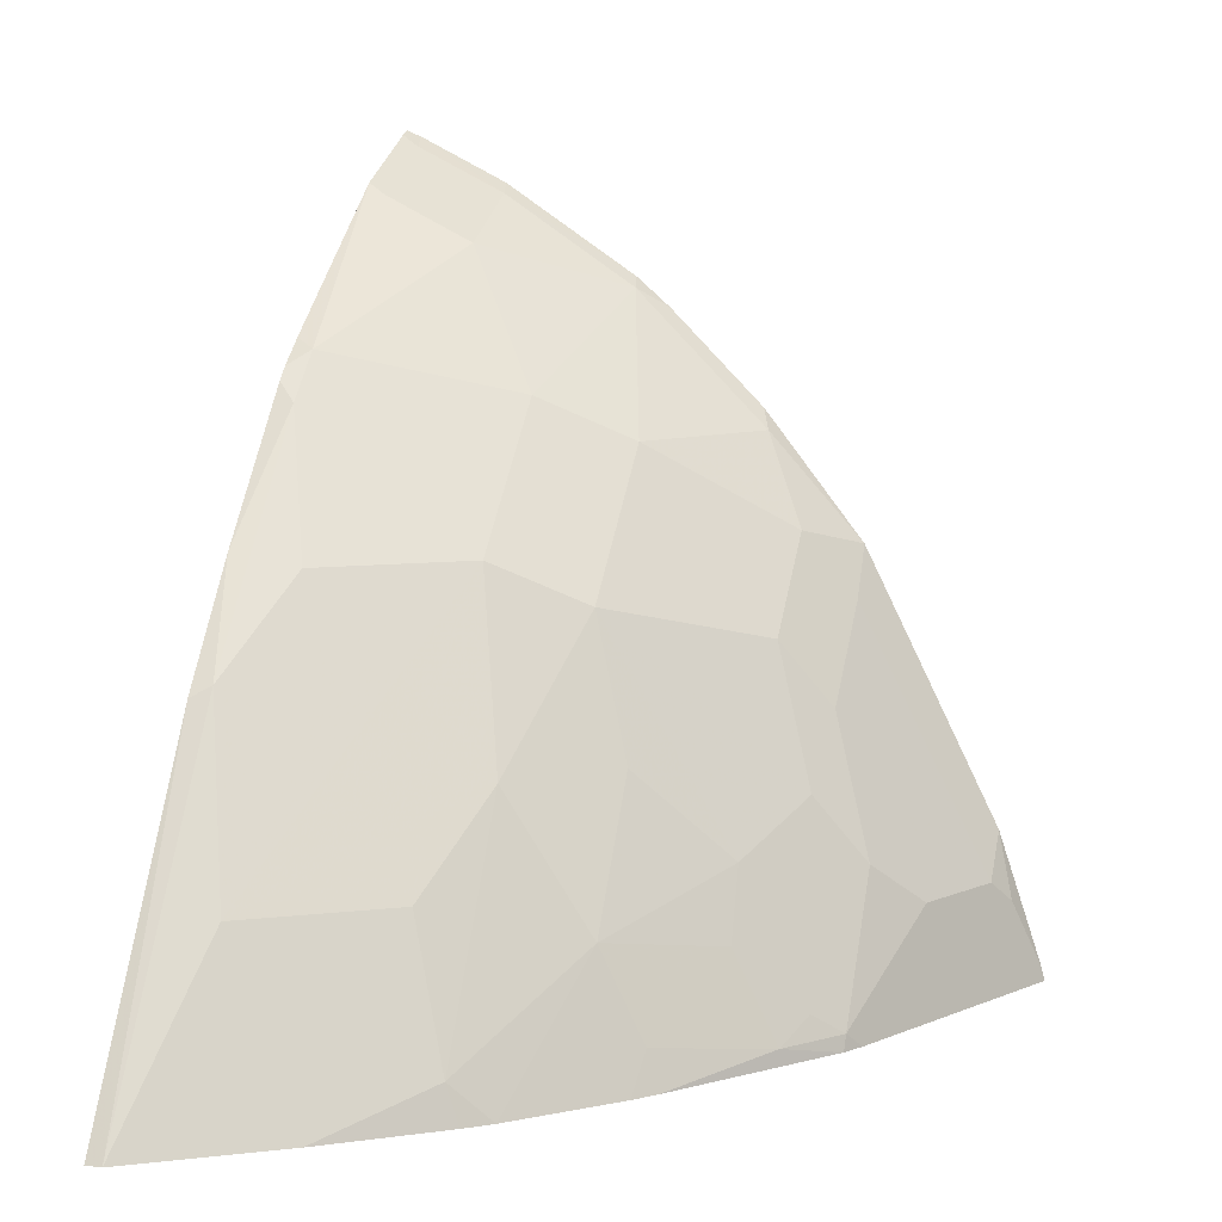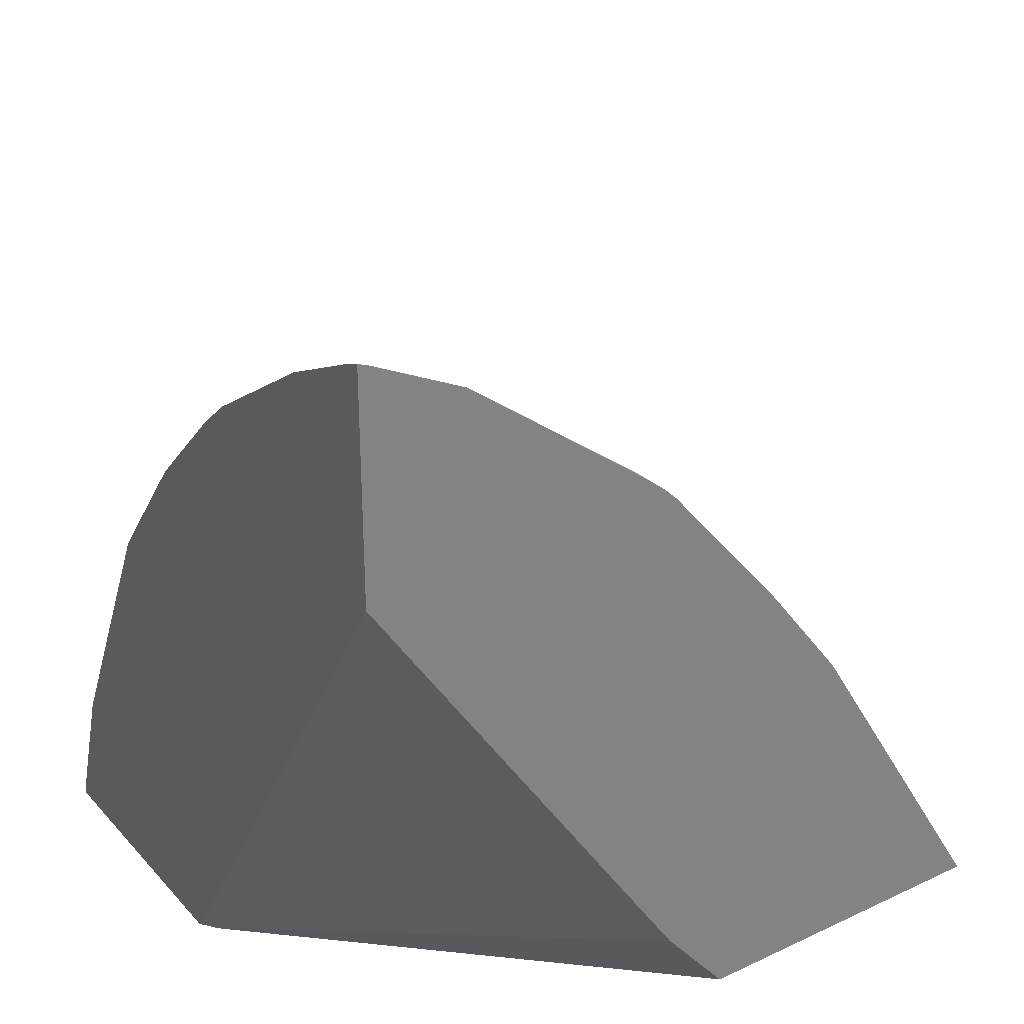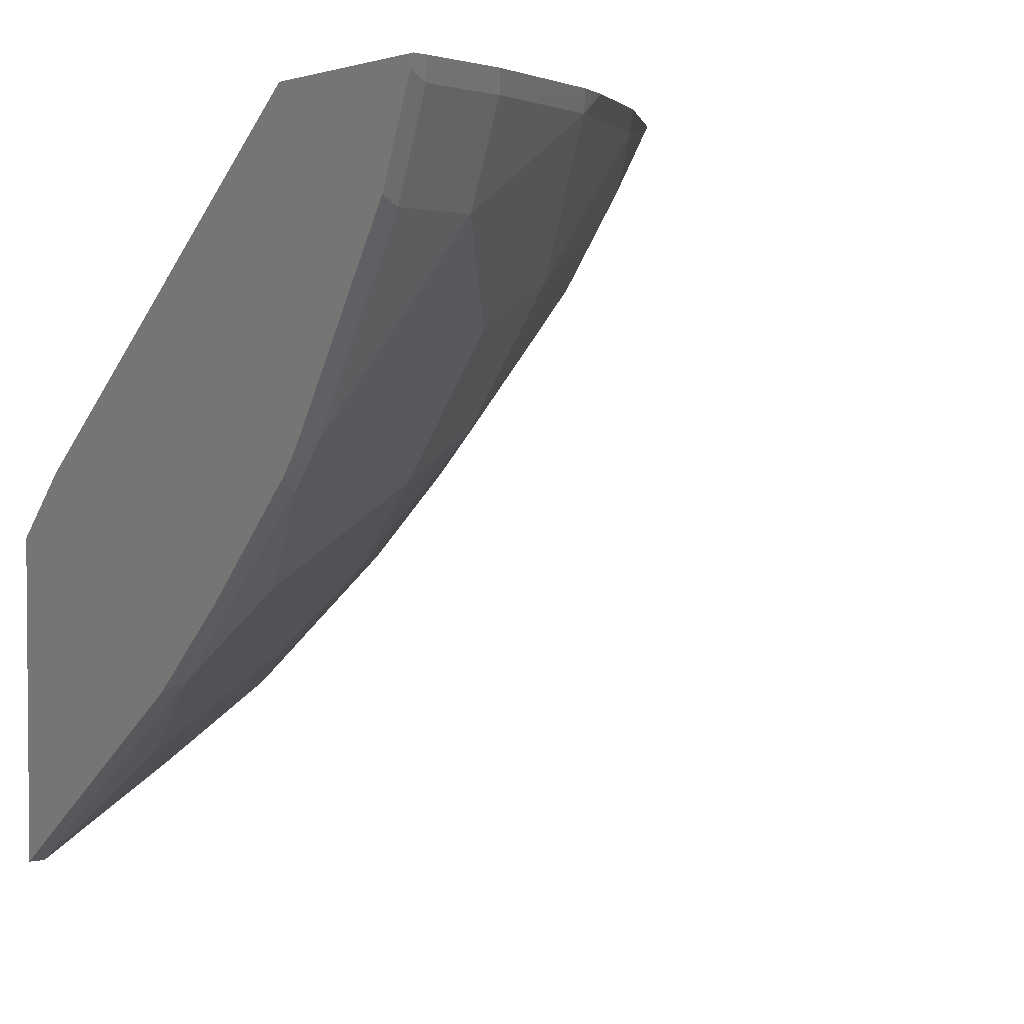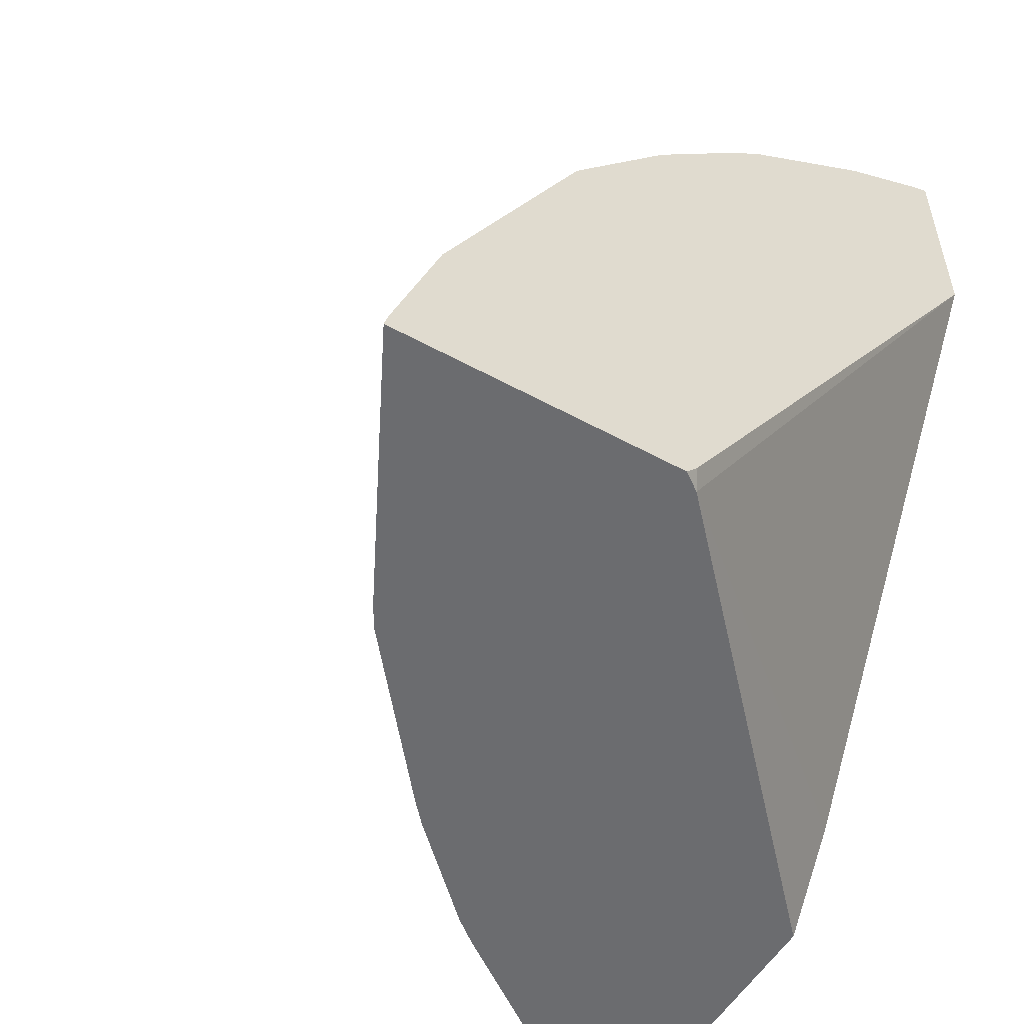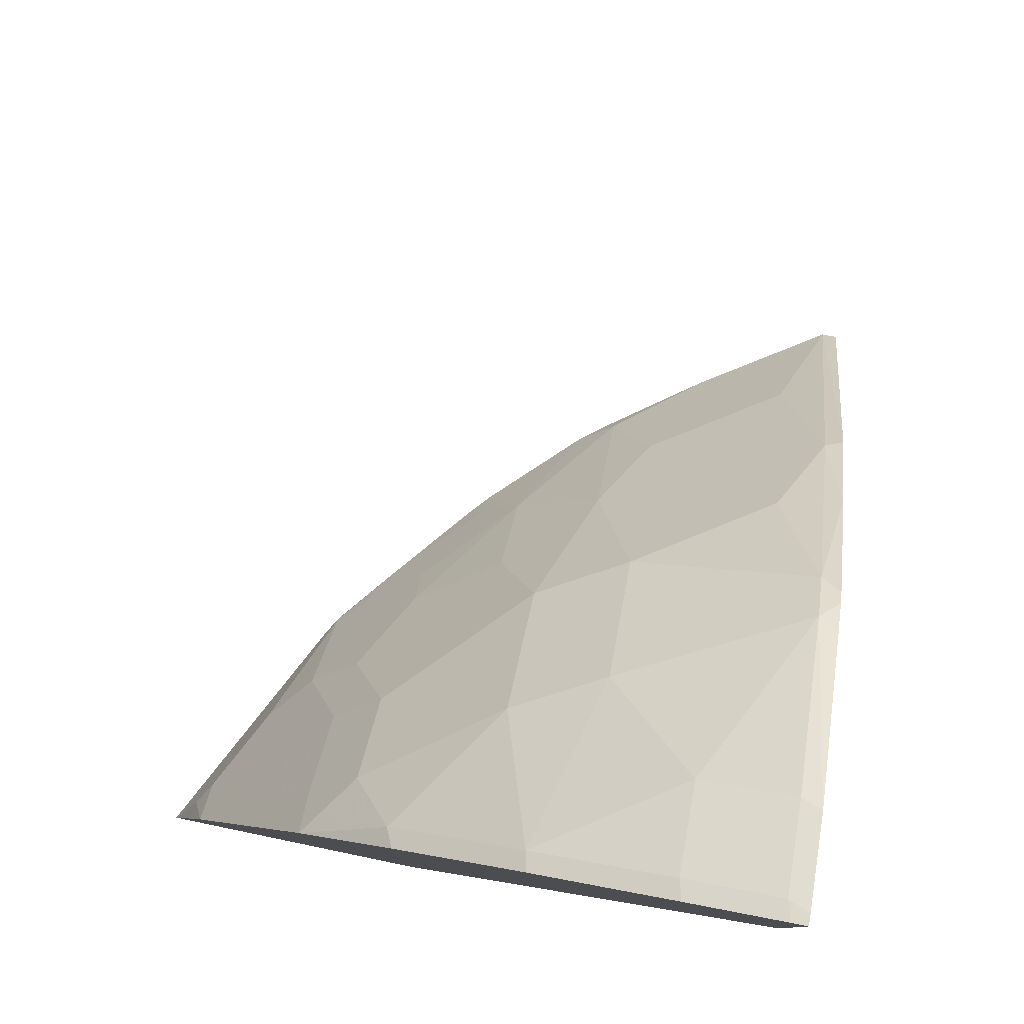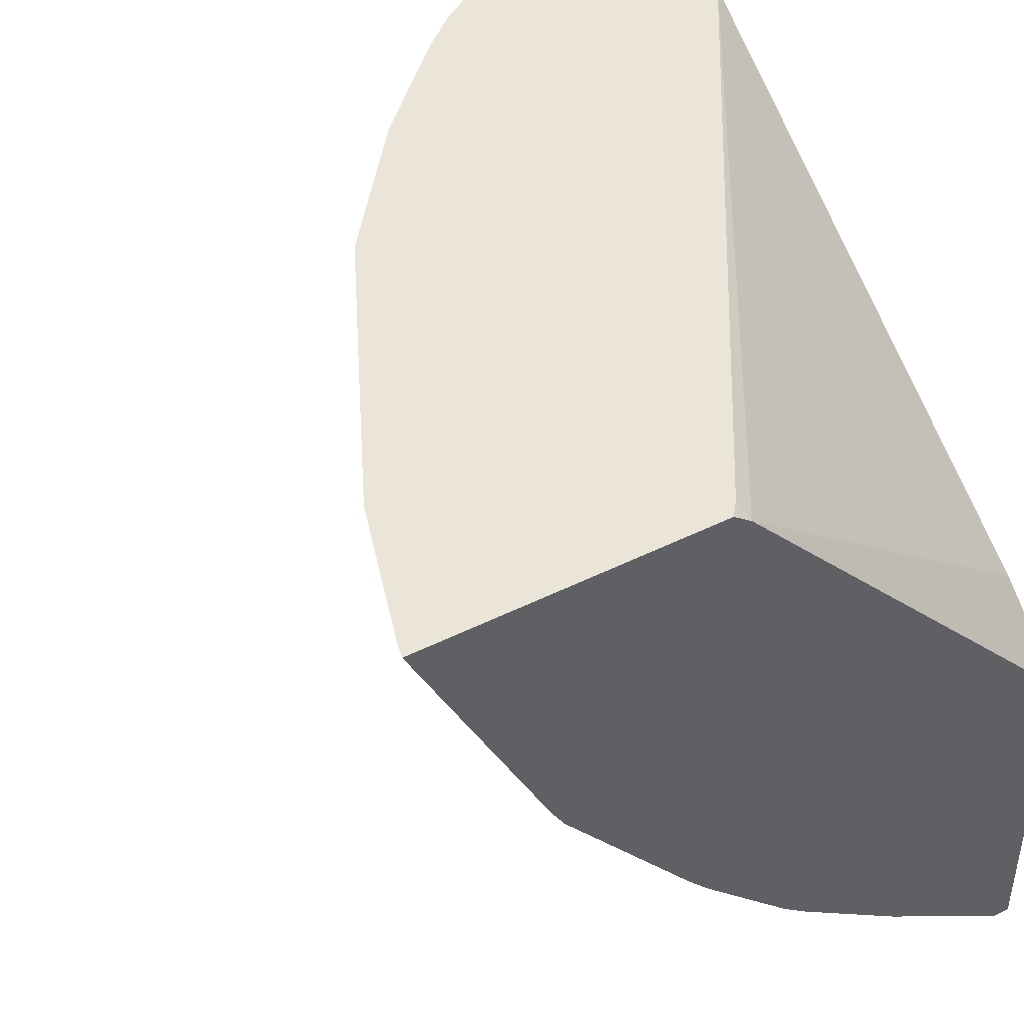
<metadata>
{"format":"obj","ext":"obj","renderer":"f3d","projection":"perspective","resolution":1024,"background":"white","views":[{"elev":9.7,"azim":-162.5,"up":"+Y"},{"elev":30.1,"azim":56.0,"up":"+Y"},{"elev":3.0,"azim":149.2,"up":"+Z"},{"elev":-53.7,"azim":-30.2,"up":"+Y"},{"elev":79.7,"azim":11.7,"up":"+Y"},{"elev":44.5,"azim":-30.3,"up":"+Z"}]}
</metadata>
<code>
v -0.5783 -0.1052 -0.06018
v -0.4561 -0.1052 -0.06018
v -0.5769 -0.09947 -0.06018
v -0.5593 -0.1052 -0.09826
v -0.4484 -0.1052 -0.06592
v -0.4513 -0.09947 -0.06018
v -0.5758 -0.09639 -0.06018
v -0.5649 -0.06876 -0.0688
v -0.5396 -0.1052 -0.1376
v -0.2911 -0.1052 -0.2361
v -0.2911 -0.06876 -0.2063
v -0.2911 0.1533 -0.06018
v -0.5572 -0.04051 -0.06018
v -0.5575 -0.05892 -0.07861
v -0.5379 -0.05892 -0.1179
v -0.5234 -0.1052 -0.1699
v -0.2911 -0.1052 -0.3804
v -0.2911 0.2525 -0.06018
v -0.5369 3.119e-05 -0.06018
v -0.5182 3.119e-05 -0.09826
v -0.5182 0.01967 -0.07861
v -0.5182 -0.03928 -0.1376
v -0.5182 -0.09824 -0.1768
v -0.5179 -0.1052 -0.1792
v -0.2982 -0.1052 -0.3803
v -0.2911 0.04442 -0.2892
v -0.2911 0.2505 -0.06504
v -0.2997 0.2456 -0.0688
v -0.2975 0.2499 -0.06018
v -0.5179 0.03809 -0.06018
v -0.4986 0.01967 -0.1179
v -0.4986 0.05895 -0.07861
v -0.4961 -0.009806 -0.1474
v -0.5059 -0.02945 -0.1474
v -0.4863 -0.04909 -0.1867
v -0.5059 -0.0884 -0.1867
v -0.4978 -0.09824 -0.203
v -0.4623 -0.1052 -0.2485
v -0.3572 -0.1052 -0.341
v -0.339 -0.0884 -0.3438
v -0.3193 -0.02945 -0.3242
v -0.2997 0.04915 -0.2849
v -0.2911 0.09421 -0.2514
v -0.2911 0.2308 -0.1043
v -0.2997 0.2259 -0.1081
v -0.339 0.2259 -0.0688
v -0.3368 0.2302 -0.06018
v -0.4976 0.07859 -0.06018
v -0.4764 0.04915 -0.1277
v -0.497 0.07982 -0.06018
v -0.4764 0.0884 -0.08842
v -0.4764 0.06879 -0.1081
v -0.4764 -0.02945 -0.1867
v -0.4176 0.06879 -0.1867
v -0.4781 -0.05892 -0.203
v -0.4568 -0.0884 -0.2456
v -0.447 -0.06876 -0.2456
v -0.4542 -0.1052 -0.2577
v -0.4041 -0.1052 -0.306
v -0.3979 -0.0884 -0.3045
v -0.3783 -0.02945 -0.2849
v -0.3979 0.009834 -0.2456
v -0.3586 0.04915 -0.2456
v -0.339 0.06879 -0.2456
v -0.3193 0.0884 -0.2456
v -0.2997 0.1474 -0.2063
v -0.2911 0.1554 -0.2001
v -0.2911 0.1713 -0.182
v -0.2997 0.167 -0.1867
v -0.339 0.2063 -0.1081
v -0.3979 0.1866 -0.0688
v -0.3957 0.1909 -0.06018
v -0.4323 0.09823 -0.1376
v -0.4863 0.0884 -0.0688
v -0.4525 0.1363 -0.06018
v -0.4568 0.1277 -0.0688
v -0.4176 0.1277 -0.1277
v -0.4371 -0.04909 -0.2456
v -0.4371 0.009834 -0.2063
v -0.3783 0.0884 -0.2063
v -0.4176 0.009834 -0.2259
v -0.3783 0.1277 -0.167
v -0.4346 -0.1052 -0.2774
v -0.4149 -0.1052 -0.297
v -0.2911 0.1608 -0.1947
v -0.3783 0.1474 -0.1474
v -0.4176 0.167 -0.0688
v -0.4108 0.1781 -0.06018
v -0.4304 0.1584 -0.06018
f 41 63 64
f 42 66 43
f 42 64 65
f 42 65 66
f 41 62 63
f 50 76 74
f 41 64 42
f 43 66 67
f 46 71 72
f 44 69 45
f 45 69 70
f 46 70 71
f 46 72 47
f 49 52 73
f 49 73 54
f 41 61 62
f 50 75 76
f 50 74 51
f 44 68 69
f 40 61 41
f 33 53 35
f 39 59 60
f 29 46 47
f 30 48 32
f 51 74 76
f 31 32 52
f 31 52 49
f 32 48 50
f 32 50 51
f 32 51 52
f 40 60 61
f 33 35 34
f 33 54 53
f 35 53 55
f 35 55 37
f 35 37 36
f 37 56 38
f 37 55 57
f 37 57 56
f 38 56 58
f 33 49 54
f 51 76 77
f 66 80 82
f 52 77 73
f 65 80 66
f 66 82 86
f 66 86 69
f 66 69 85
f 66 85 67
f 68 85 69
f 69 86 70
f 70 86 71
f 64 80 65
f 71 87 89
f 71 88 72
f 71 86 77
f 71 77 87
f 75 89 76
f 76 89 87
f 76 87 77
f 28 46 29
f 78 84 83
f 71 89 88
f 63 80 64
f 62 78 81
f 62 80 63
f 53 78 55
f 53 54 79
f 53 79 78
f 54 80 62
f 54 62 81
f 54 81 78
f 54 78 79
f 54 73 77
f 54 77 86
f 54 86 82
f 54 82 80
f 55 78 57
f 56 57 58
f 57 78 58
f 58 78 83
f 59 84 60
f 60 84 78
f 60 78 62
f 60 62 61
f 51 77 52
f 28 70 46
f 22 35 36
f 28 44 45
f 1 58 83
f 1 83 84
f 1 84 59
f 1 59 39
f 1 39 25
f 1 25 17
f 1 17 10
f 1 10 5
f 1 38 58
f 1 5 2
f 3 7 8
f 3 8 4
f 4 8 9
f 5 10 11
f 5 11 12
f 5 12 6
f 7 13 8
f 8 13 14
f 2 5 6
f 8 14 15
f 1 24 38
f 1 4 9
f 28 45 70
f 1 2 6
f 1 6 12
f 1 12 18
f 1 18 29
f 1 29 47
f 1 47 72
f 1 72 88
f 1 16 24
f 1 88 89
f 1 75 50
f 1 50 48
f 1 48 30
f 1 30 19
f 1 19 13
f 1 13 7
f 1 7 3
f 1 3 4
f 1 89 75
f 8 15 9
f 1 9 16
f 10 17 26
f 20 21 32
f 20 32 31
f 21 30 32
f 22 33 34
f 22 34 35
f 22 36 23
f 22 31 49
f 23 36 37
f 19 30 21
f 23 37 24
f 25 39 60
f 25 60 40
f 25 40 41
f 25 41 42
f 25 42 26
f 26 42 43
f 9 15 16
f 27 44 28
f 24 37 38
f 18 28 29
f 22 49 33
f 10 27 18
f 18 27 28
f 10 26 43
f 10 67 85
f 10 85 68
f 10 68 44
f 10 44 27
f 10 18 12
f 10 12 11
f 14 20 15
f 13 19 14
f 14 19 21
f 14 21 20
f 15 20 31
f 15 31 22
f 15 22 23
f 15 23 16
f 16 23 24
f 17 25 26
f 10 43 67

</code>
